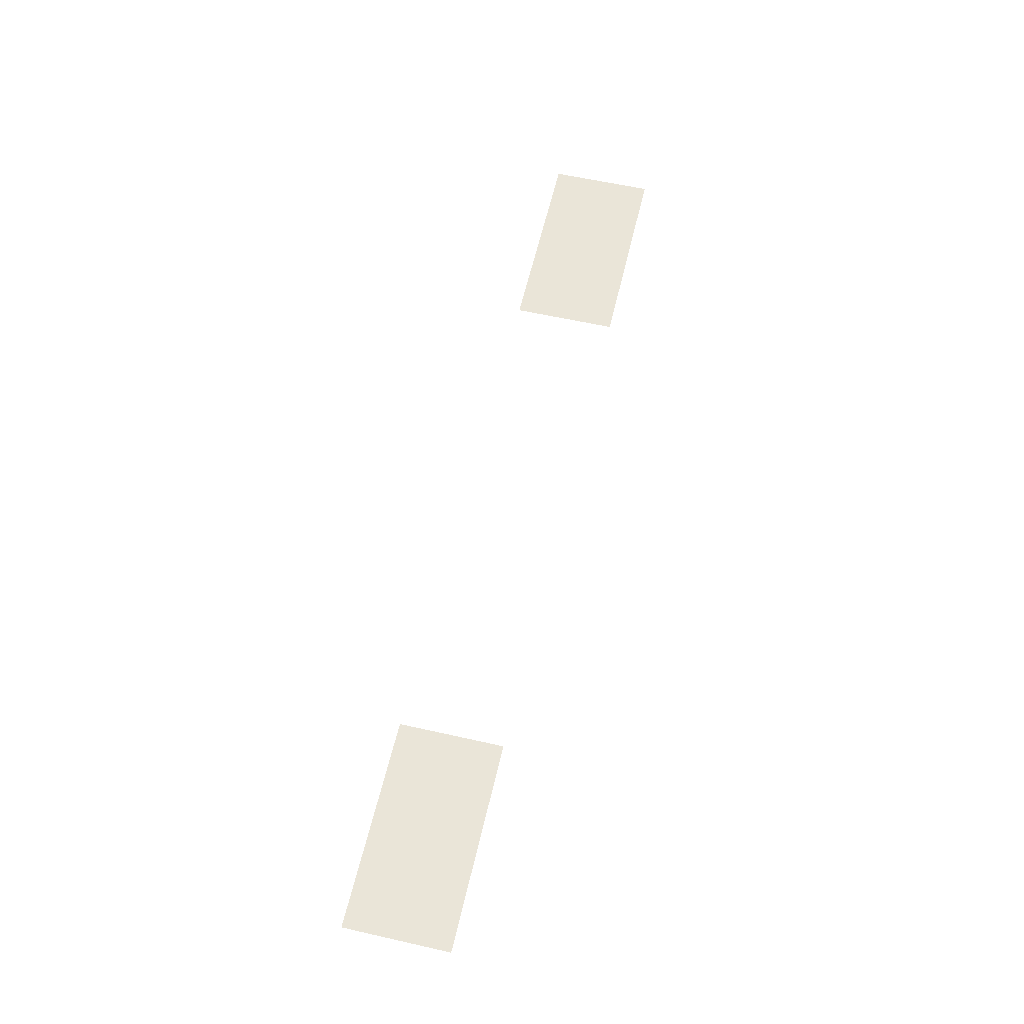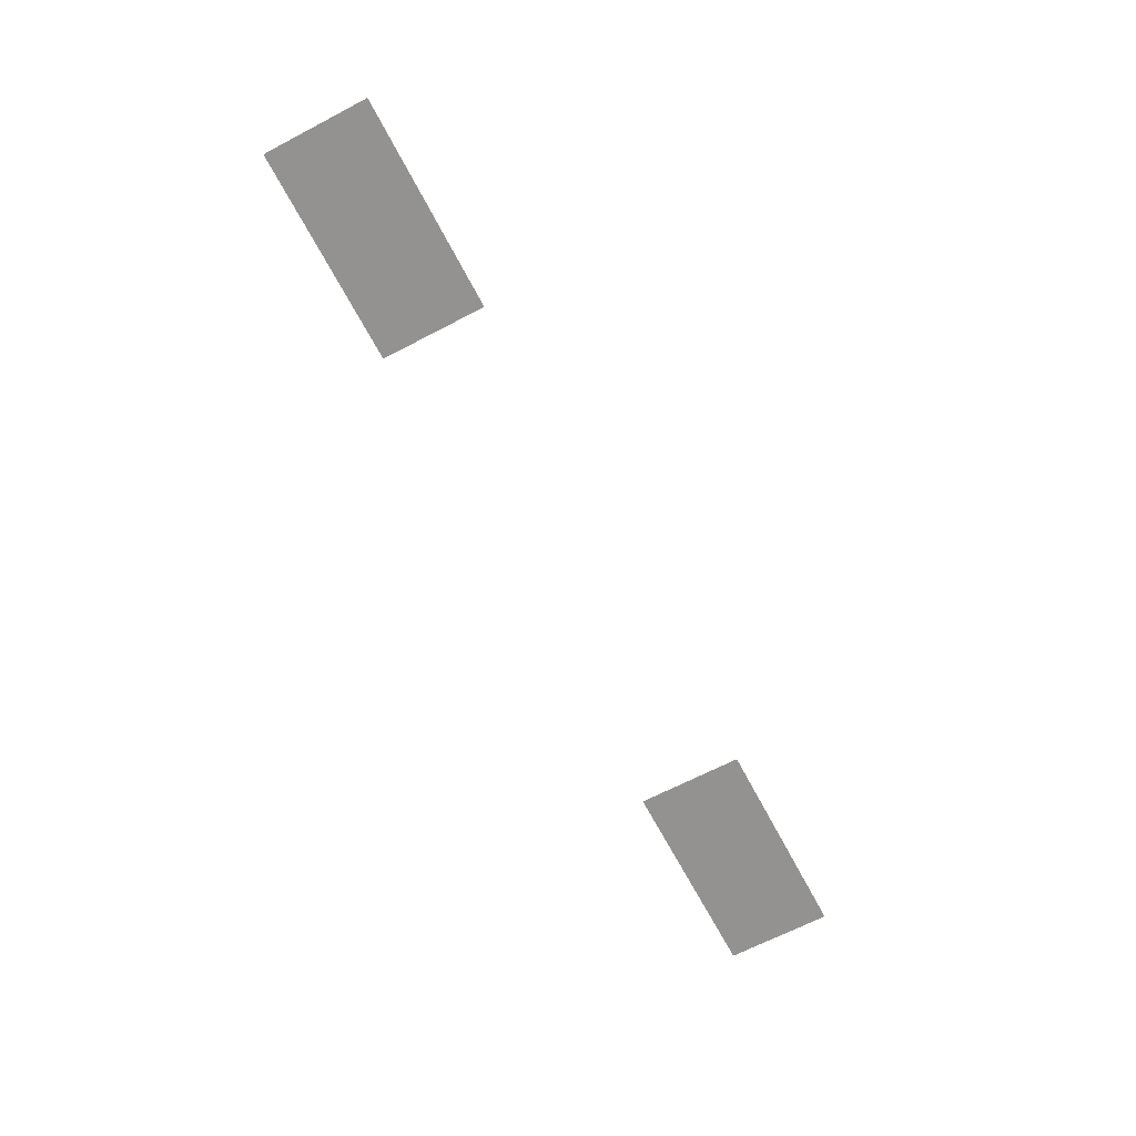
<metadata>
{"format":"obj","ext":"obj","renderer":"f3d","projection":"perspective","resolution":1024,"background":"white","views":[{"elev":59.2,"azim":-76.9,"up":"+Z"},{"elev":-66.5,"azim":-62.3,"up":"+Z"}]}
</metadata>
<code>
v -92 -41.6 0
v -92.8 -41.6 0
v -92.8 -40.8 0
v -92 -40.8 0
v -91.2 -41.6 0
v -92 -41.6 0
v -92 -40.8 0
v -91.2 -40.8 0
v -86.4 -41.6 0
v -87.2 -41.6 0
v -87.2 -40.8 0
v -86.4 -40.8 0
v -85.6 -41.6 0
v -86.4 -41.6 0
v -86.4 -40.8 0
v -85.6 -40.8 0
g Map_mesh_0051
f 1 2 3 4
f 5 6 7 8
f 9 10 11 12
f 13 14 15 16

</code>
